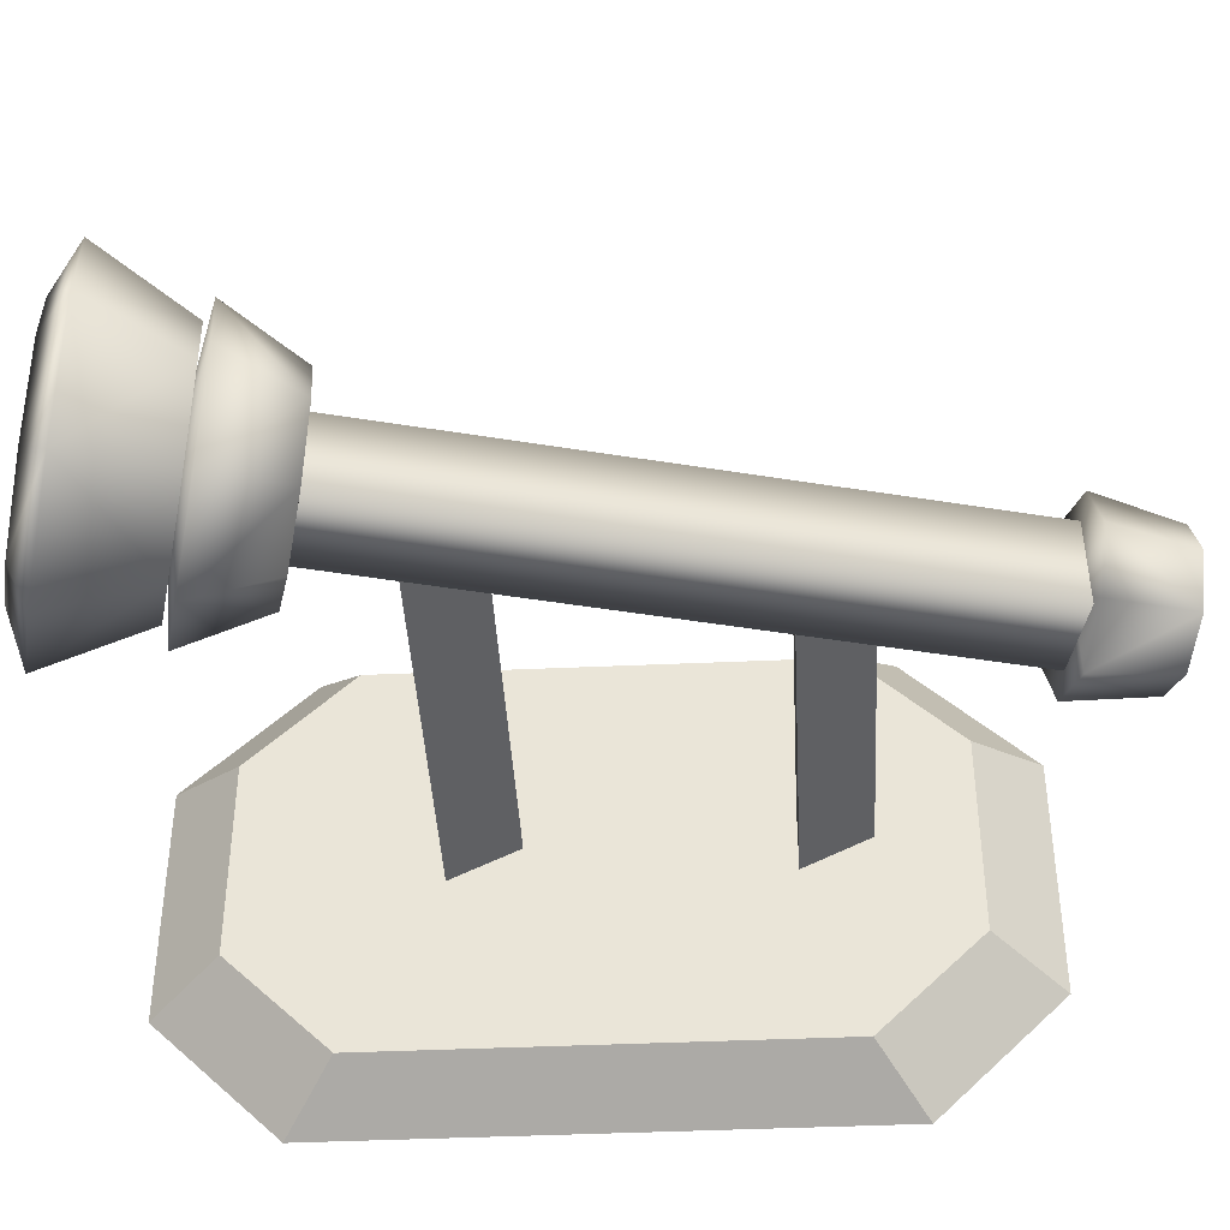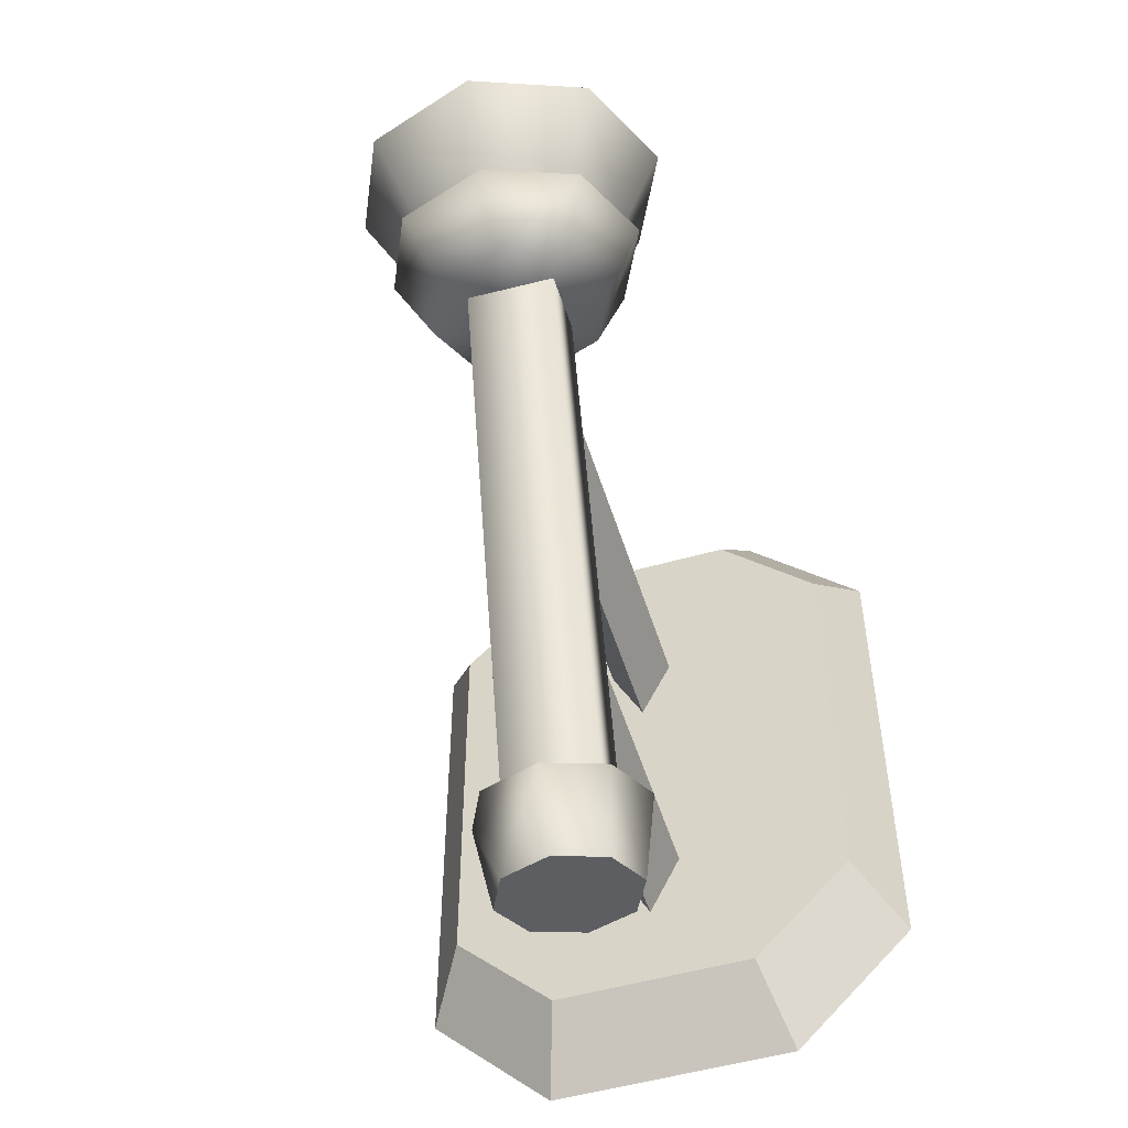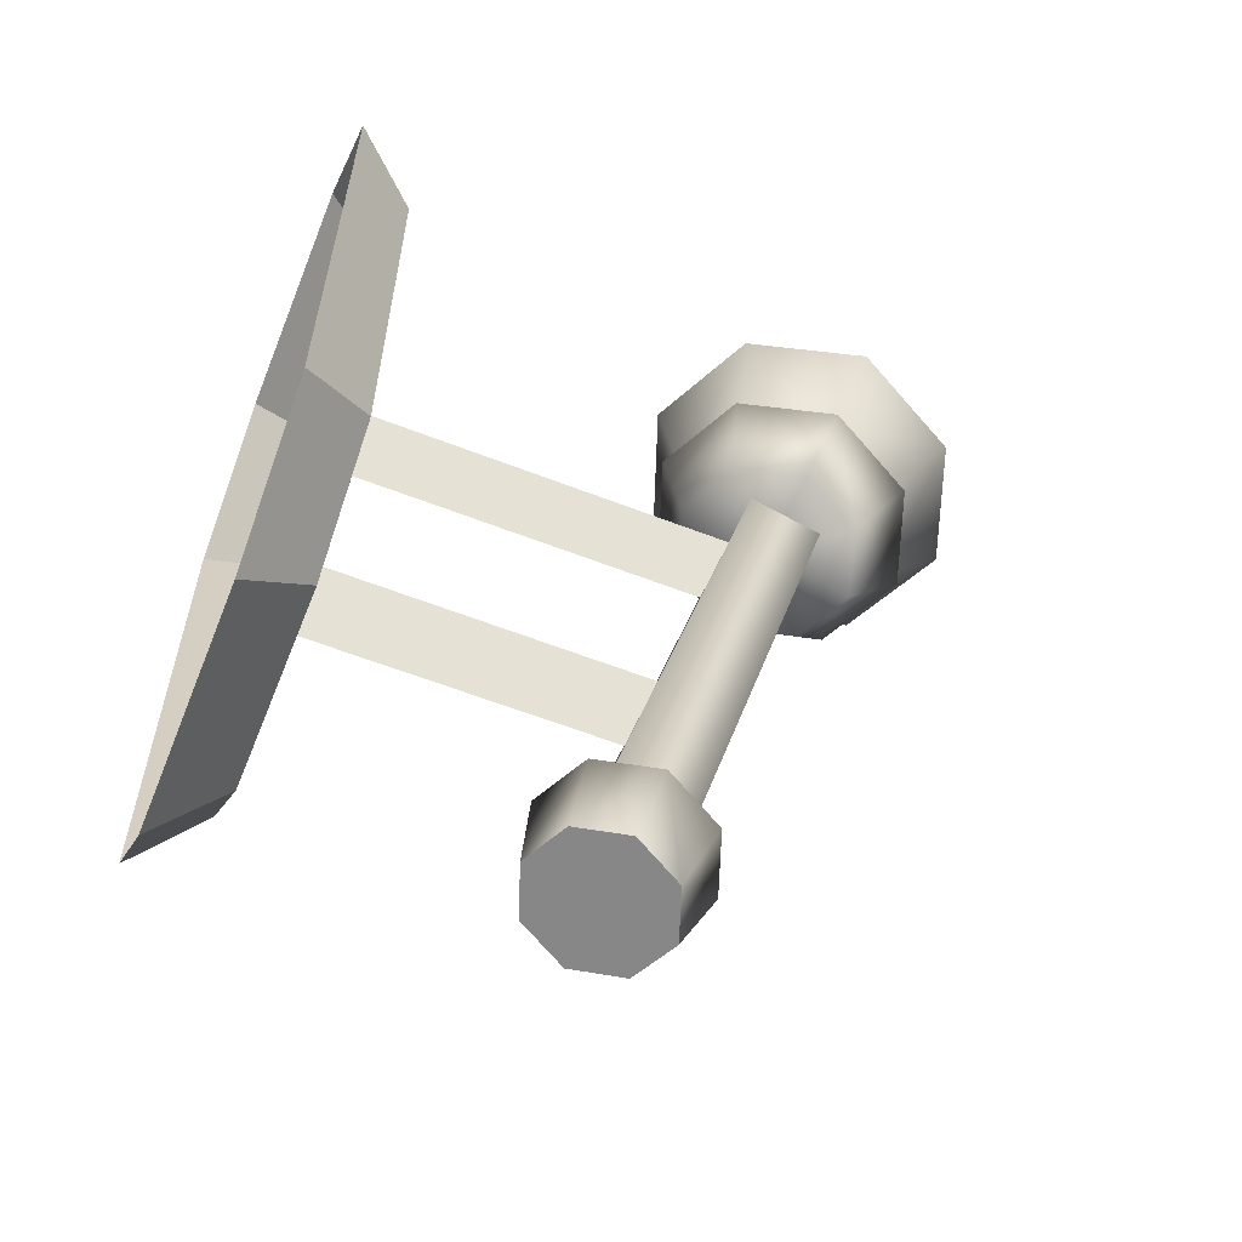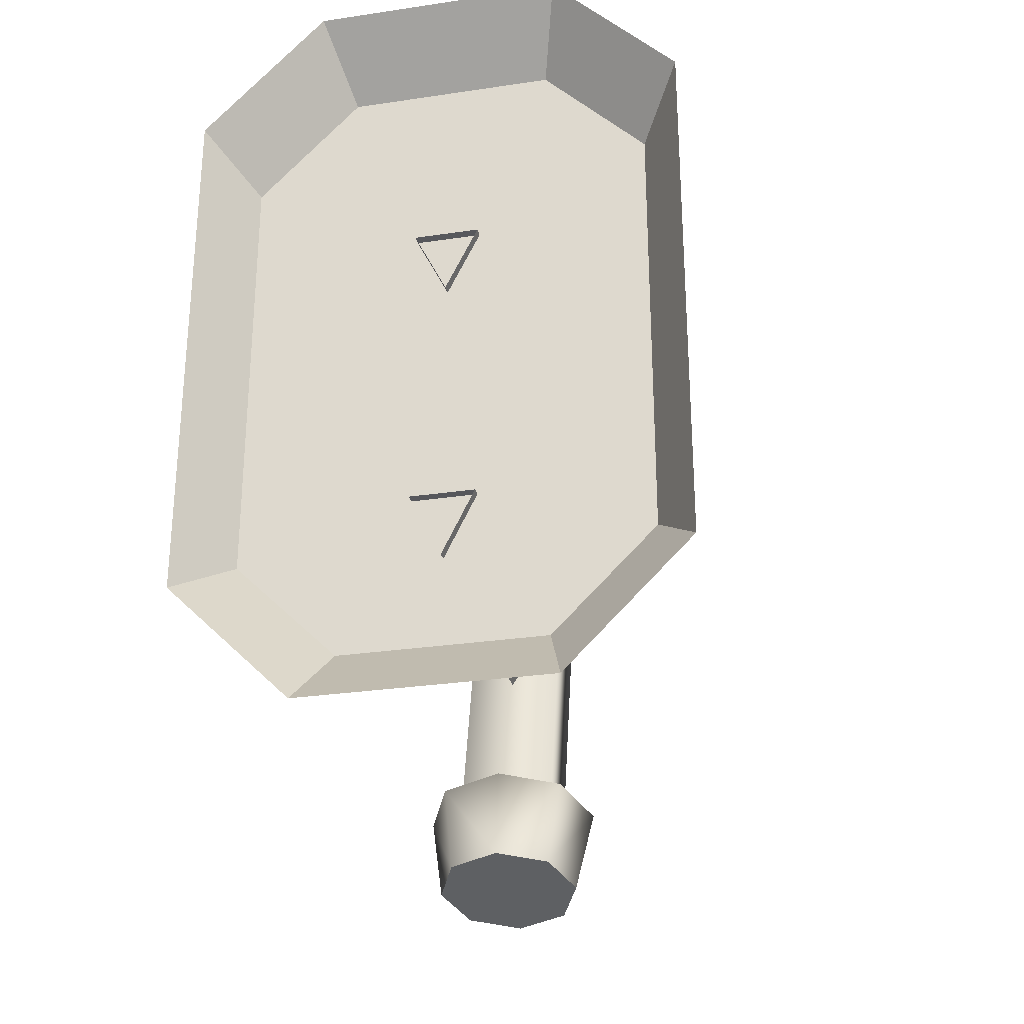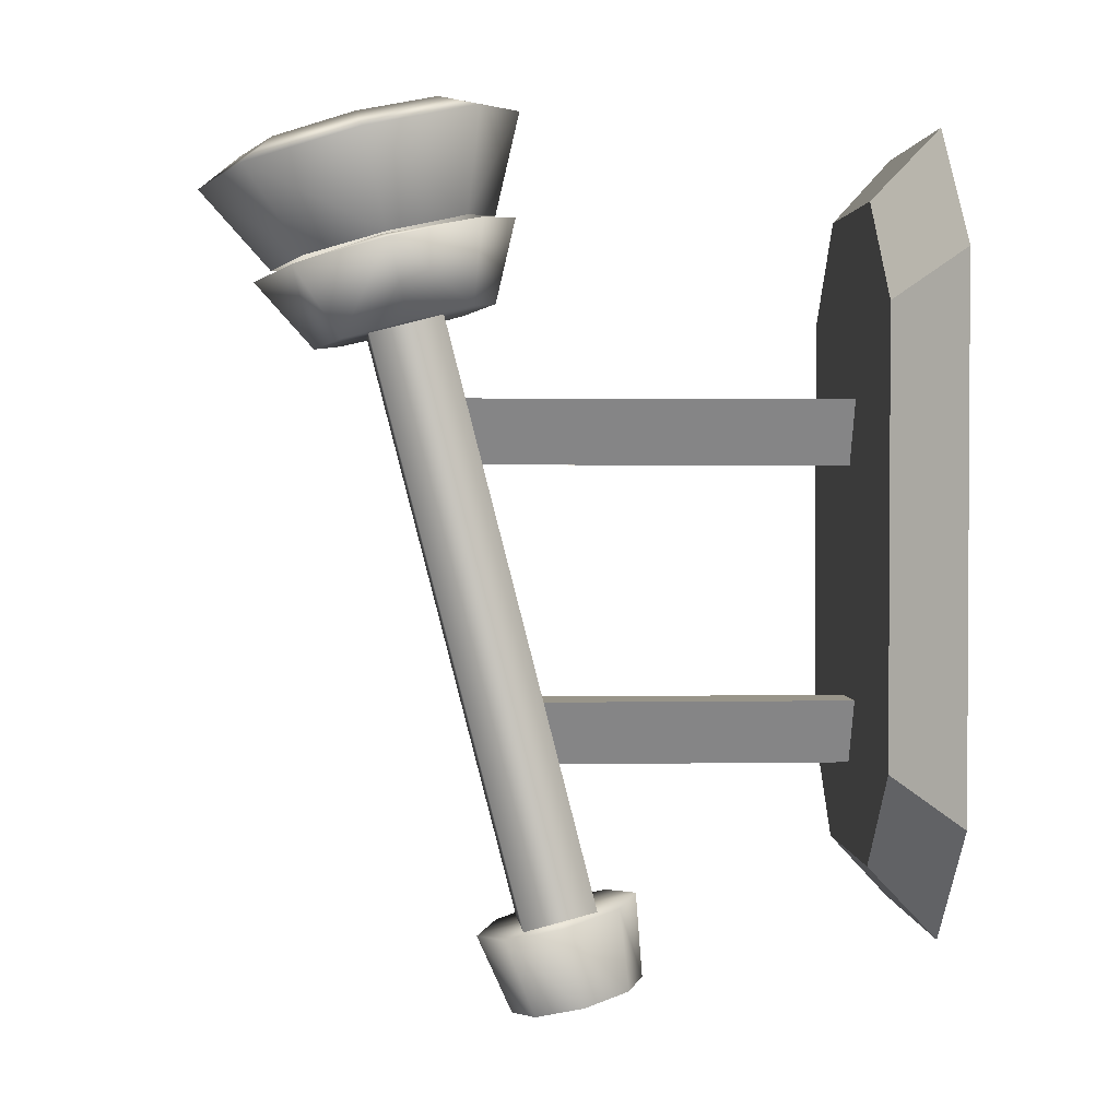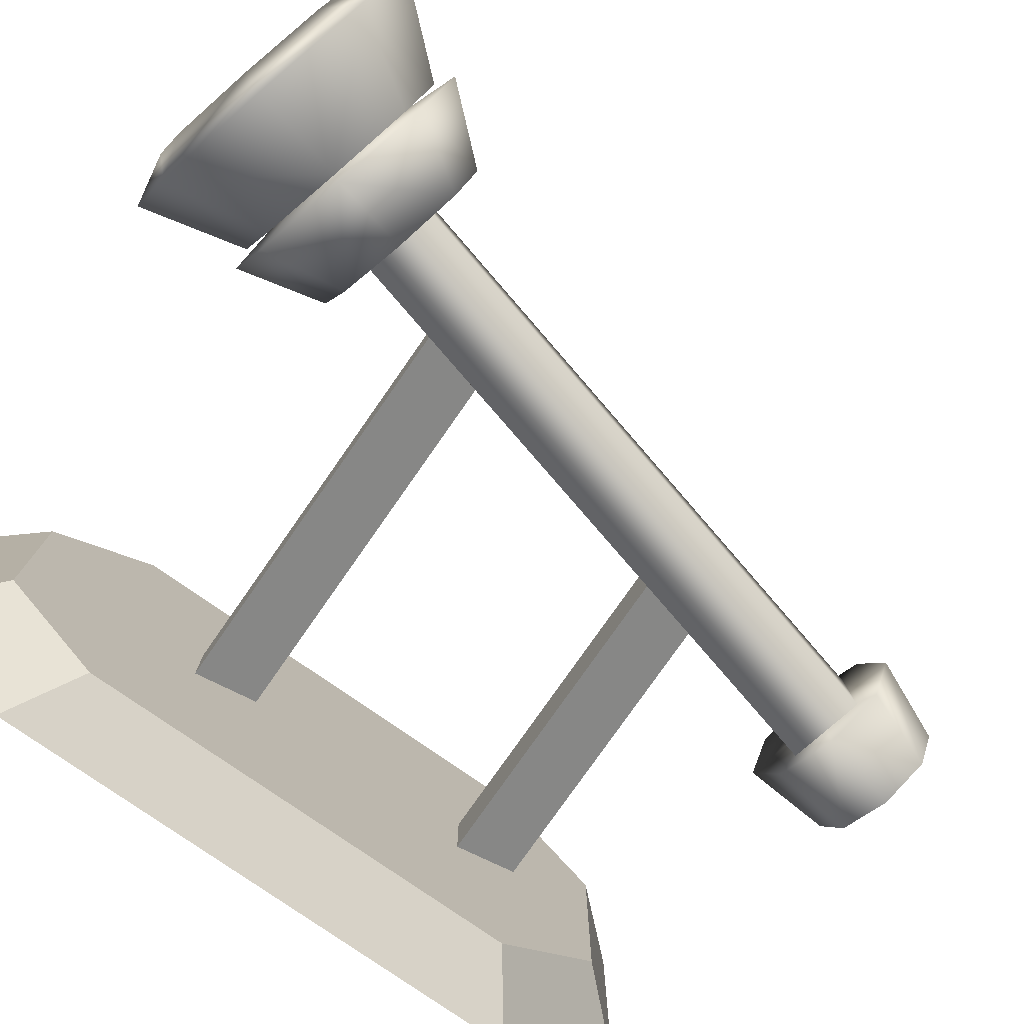
<metadata>
{"format":"obj","ext":"obj","renderer":"f3d","projection":"perspective","resolution":1024,"background":"white","views":[{"elev":-42.2,"azim":-86.9,"up":"+Z"},{"elev":-52.0,"azim":-72.9,"up":"+Y"},{"elev":-59.8,"azim":158.2,"up":"+Y"},{"elev":-28.6,"azim":102.7,"up":"+Y"},{"elev":2.0,"azim":-3.6,"up":"+Y"},{"elev":-77.9,"azim":-124.9,"up":"+Z"}]}
</metadata>
<code>
o Torch
v -0.01966 0.06817 -0.02389
v -0.04241 0.06235 -0.03267
v -0.06451 0.05668 -0.02227
v -0.07301 0.05448 0.001212
v -0.06294 0.05704 0.02403
v -0.04018 0.06285 0.03281
v -0.01808 0.06852 0.02241
v -0.009579 0.07072 -0.001075
v -0.01708 0.0967 -0.03413
v -0.04958 0.0884 -0.04667
v -0.08115 0.0803 -0.03182
v -0.09329 0.07716 0.00173
v -0.0789 0.08081 0.03432
v -0.04639 0.08911 0.04686
v -0.01483 0.09721 0.03201
v -0.002686 0.1003 -0.001536
v -0.02773 0.1004 -0.02403
v -0.05065 0.09452 -0.03287
v -0.07291 0.08881 -0.0224
v -0.08148 0.08659 0.001255
v -0.07132 0.08917 0.02424
v -0.0484 0.09502 0.03308
v -0.02614 0.1007 0.02261
v -0.01758 0.1029 -0.001048
v -0.03394 0.07332 -0.01041
v -0.04391 0.07078 -0.01426
v -0.04342 0.07089 7.8e-05
v -0.05358 0.0683 -0.009704
v -0.0573 0.06733 0.000578
v -0.05289 0.06845 0.01057
v -0.04293 0.071 0.01441
v -0.03325 0.07348 0.009859
v -0.02953 0.07444 -0.000423
v -0.001766 -0.1341 0.01319
v 0.01915 -0.1287 0.01244
v -0.05036 0.05583 0.0134
v -0.02944 0.06119 0.01264
v -0.05124 0.05563 -0.01251
v -0.03032 0.06099 -0.01326
v -0.002649 -0.1343 -0.01271
v 0.01827 -0.1289 -0.01347
v -0.0177 0.04359 -0.01942
v -0.03618 0.03887 -0.02655
v -0.05414 0.03426 -0.01811
v -0.06104 0.03248 0.000972
v -0.05285 0.03455 0.01951
v -0.03437 0.03928 0.02664
v -0.01641 0.04388 0.01819
v -0.009508 0.04567 -0.000886
v -0.01557 0.06719 -0.02788
v -0.04211 0.06041 -0.03813
v -0.06789 0.0538 -0.026
v -0.07781 0.05123 0.001401
v -0.06605 0.05421 0.02802
v -0.03951 0.06099 0.03826
v -0.01372 0.0676 0.02613
v -0.003809 0.07017 -0.001267
v -0.03528 0.03907 4.3e-05
v -0.04196 0.0652 7.2e-05
v 0.02458 -0.1249 0.01603
v 0.008586 -0.129 0.02355
v -0.007877 -0.1332 0.0172
v -0.01517 -0.135 0.000689
v -0.009019 -0.1335 -0.0163
v 0.00697 -0.1294 -0.02383
v 0.02343 -0.1252 -0.01747
v 0.03073 -0.1233 -0.000966
v 0.02752 -0.1489 0.0131
v 0.0144 -0.1523 0.01928
v 0.000885 -0.1558 0.01406
v -0.0051 -0.1573 0.000515
v -5.2e-05 -0.156 -0.01343
v 0.01307 -0.1526 -0.0196
v 0.02658 -0.1491 -0.01439
v 0.03257 -0.1476 -0.000843
v 0.007778 -0.1292 -0.000138
v 0.01373 -0.1524 -0.000164
v 0.09227 -0.1115 0.02911
v 0.09227 -0.08239 0.05824
v 0.1106 -0.131 0.0353
v 0.1106 -0.0957 0.07062
v 0.09227 0.07209 0.02911
v 0.09227 0.04296 0.05824
v 0.1106 0.09159 0.0353
v 0.1106 0.05627 0.07062
v 0.09227 0.04296 -0.0583
v 0.09227 0.07209 -0.02917
v 0.1106 0.05627 -0.07068
v 0.1106 0.09159 -0.03536
v 0.09227 -0.1115 -0.02917
v 0.09227 -0.08239 -0.0583
v 0.1106 -0.131 -0.03536
v 0.1106 -0.0957 -0.07068
v -0.02286 -0.000153 -3e-05
v 0.095 -0.000153 -3e-05
v -0.02286 0.01851 0.009205
v 0.095 0.01851 0.009205
v -0.02286 0.01851 -0.009265
v 0.095 0.01851 -0.009265
v -0.0007 -0.08592 -3e-05
v 0.095 -0.08592 -3e-05
v -0.0007 -0.06726 0.009204
v 0.095 -0.06726 0.009204
v -0.0007 -0.06726 -0.009265
v 0.095 -0.06726 -0.009265
f 2 9 1
f 2 11 10
f 4 11 3
f 5 12 4
f 6 13 5
f 7 14 6
f 7 16 15
f 8 9 16
f 25 26 27
f 26 28 27
f 28 29 27
f 29 30 27
f 30 31 27
f 31 32 27
f 32 33 27
f 33 25 27
f 9 18 17
f 11 18 10
f 12 19 11
f 12 21 20
f 14 21 13
f 14 23 22
f 16 23 15
f 9 24 16
f 17 26 25
f 19 26 18
f 19 29 28
f 21 29 20
f 22 30 21
f 22 32 31
f 23 33 32
f 17 33 24
f 35 36 34
f 37 38 36
f 38 41 40
f 40 35 34
f 35 39 37
f 40 36 38
f 42 51 50
f 44 51 43
f 45 52 44
f 45 54 53
f 46 55 54
f 48 55 47
f 49 56 48
f 49 50 57
f 43 42 58
f 44 43 58
f 45 44 58
f 46 45 58
f 47 46 58
f 48 47 58
f 49 48 58
f 42 49 58
f 50 51 59
f 51 52 59
f 52 53 59
f 53 54 59
f 54 55 59
f 55 56 59
f 56 57 59
f 57 50 59
f 61 68 60
f 62 69 61
f 63 70 62
f 63 72 71
f 65 72 64
f 65 74 73
f 66 75 74
f 60 75 67
f 61 60 76
f 62 61 76
f 63 62 76
f 64 63 76
f 65 64 76
f 66 65 76
f 67 66 76
f 60 67 76
f 68 69 77
f 69 70 77
f 70 71 77
f 71 72 77
f 72 73 77
f 73 74 77
f 74 75 77
f 75 68 77
f 81 83 79
f 84 87 82
f 88 91 86
f 92 78 90
f 79 82 86
f 78 81 79
f 82 85 84
f 87 88 86
f 90 93 92
f 95 96 94
f 97 98 96
f 99 94 98
f 101 102 100
f 103 104 102
f 105 100 104
f 2 10 9
f 2 3 11
f 4 12 11
f 5 13 12
f 6 14 13
f 7 15 14
f 7 8 16
f 8 1 9
f 9 10 18
f 11 19 18
f 12 20 19
f 12 13 21
f 14 22 21
f 14 15 23
f 16 24 23
f 9 17 24
f 17 18 26
f 19 28 26
f 19 20 29
f 21 30 29
f 22 31 30
f 22 23 32
f 23 24 33
f 17 25 33
f 35 37 36
f 37 39 38
f 38 39 41
f 40 41 35
f 35 41 39
f 40 34 36
f 42 43 51
f 44 52 51
f 45 53 52
f 45 46 54
f 46 47 55
f 48 56 55
f 49 57 56
f 49 42 50
f 61 69 68
f 62 70 69
f 63 71 70
f 63 64 72
f 65 73 72
f 65 66 74
f 66 67 75
f 60 68 75
f 81 85 83
f 84 89 87
f 88 93 91
f 92 80 78
f 86 91 90
f 90 78 79
f 79 83 82
f 82 87 86
f 86 90 79
f 78 80 81
f 82 83 85
f 87 89 88
f 90 91 93
f 95 97 96
f 97 99 98
f 99 95 94
f 101 103 102
f 103 105 104
f 105 101 100

</code>
